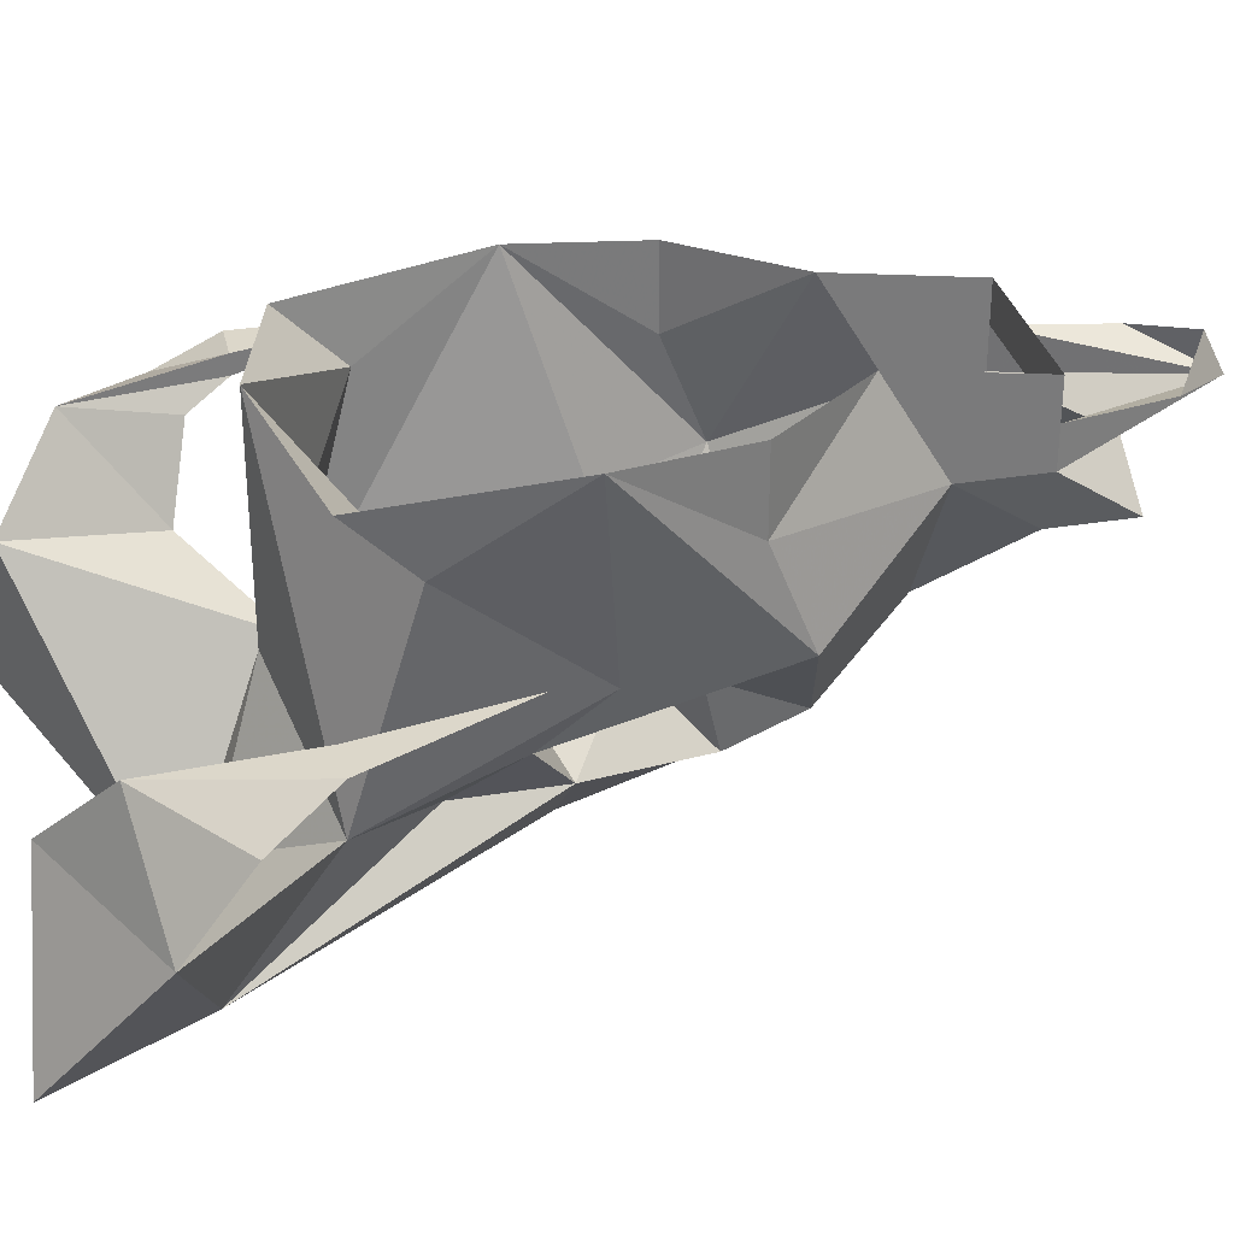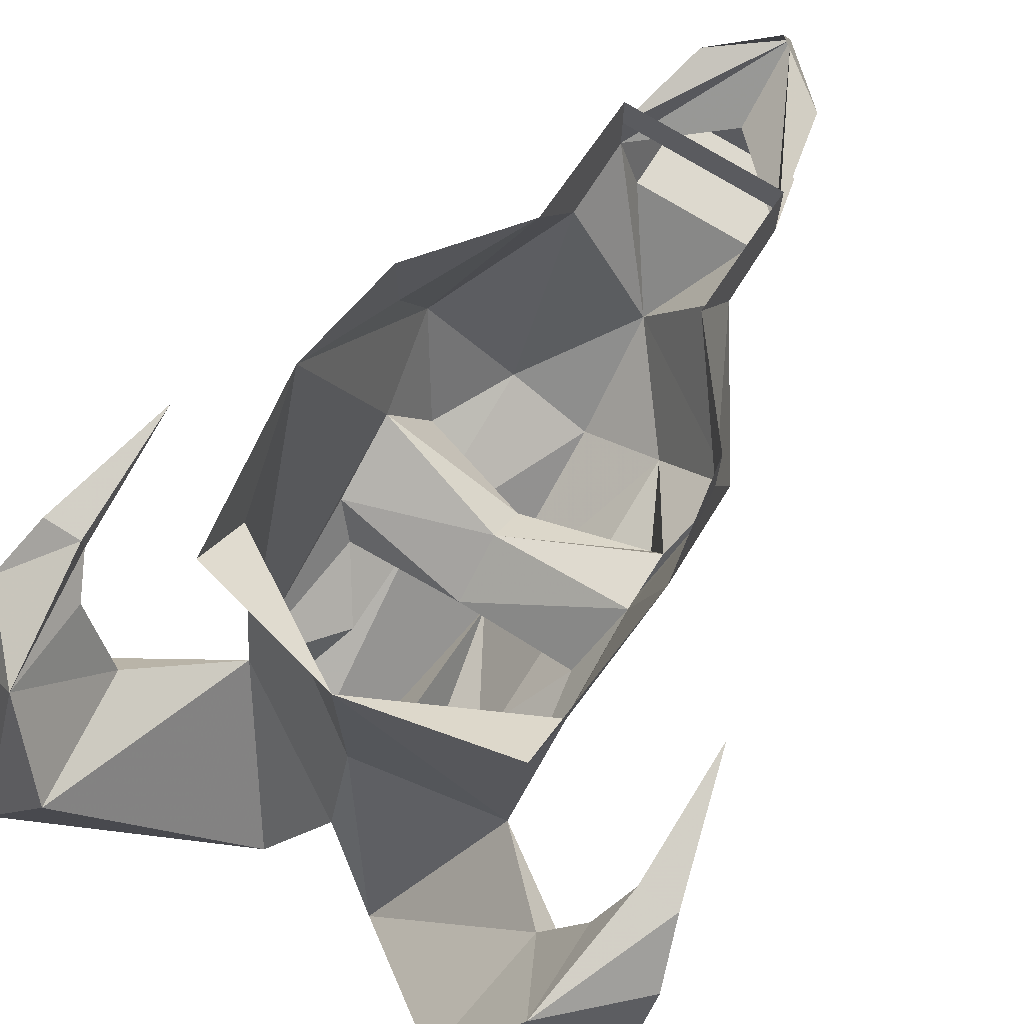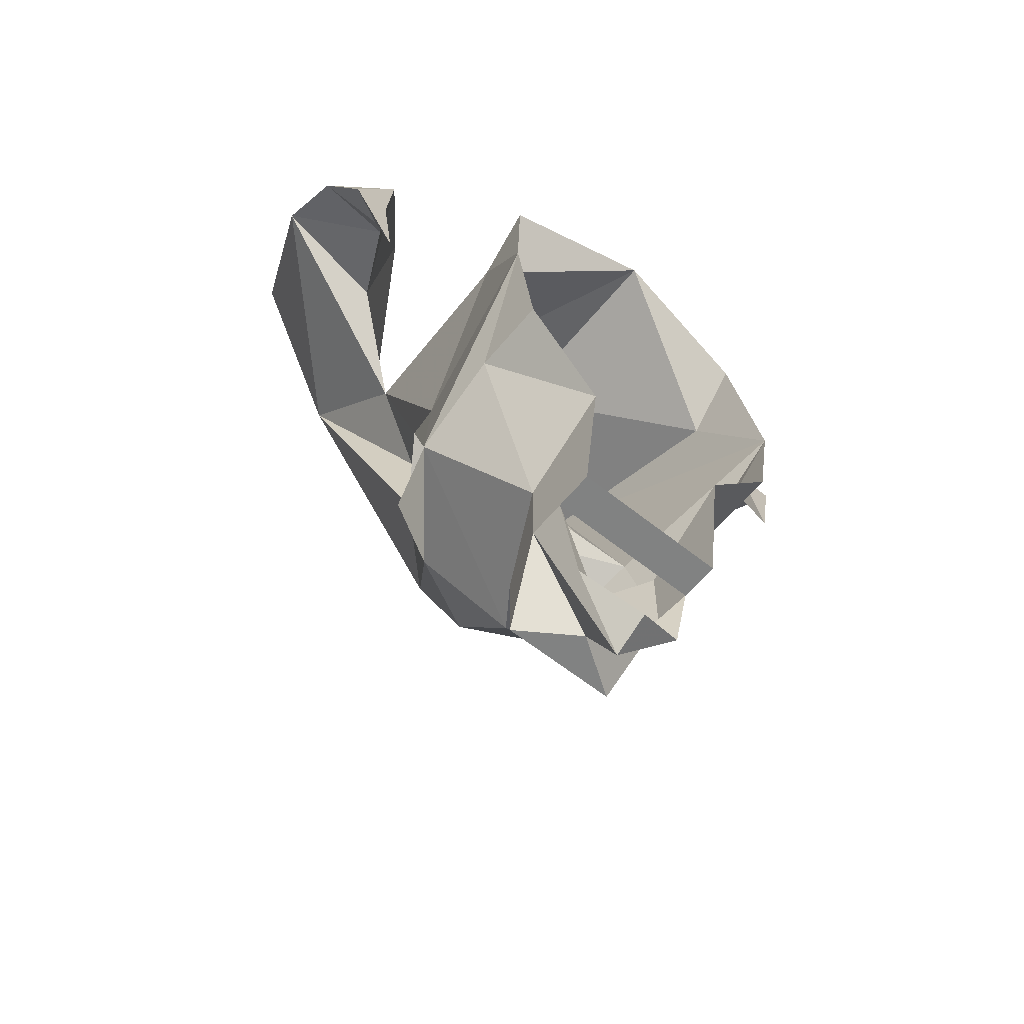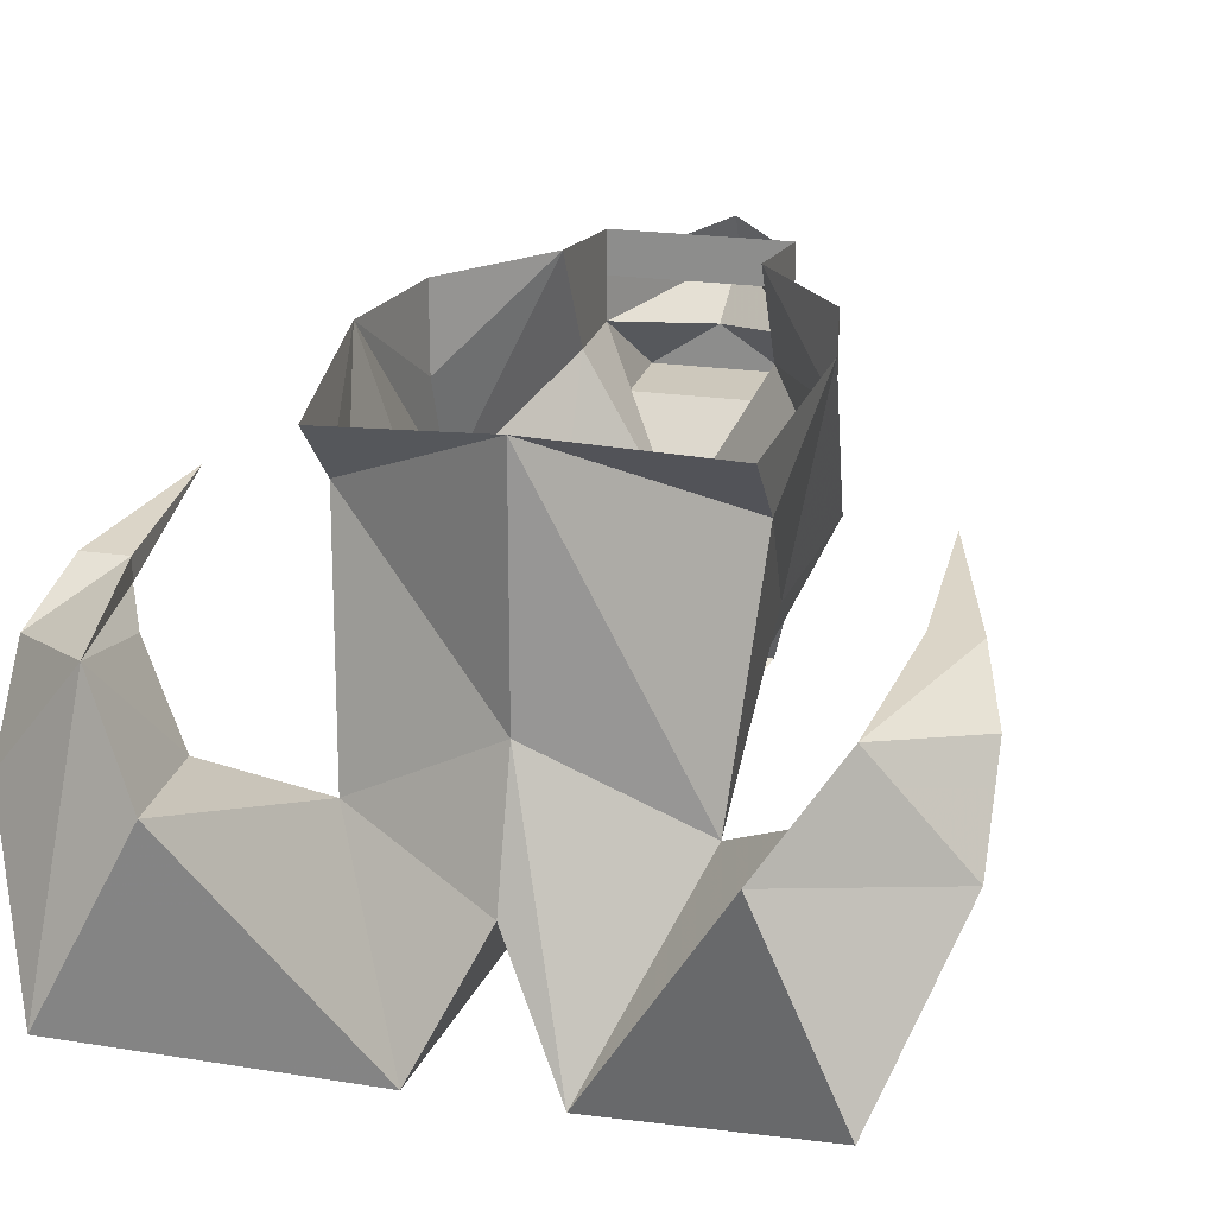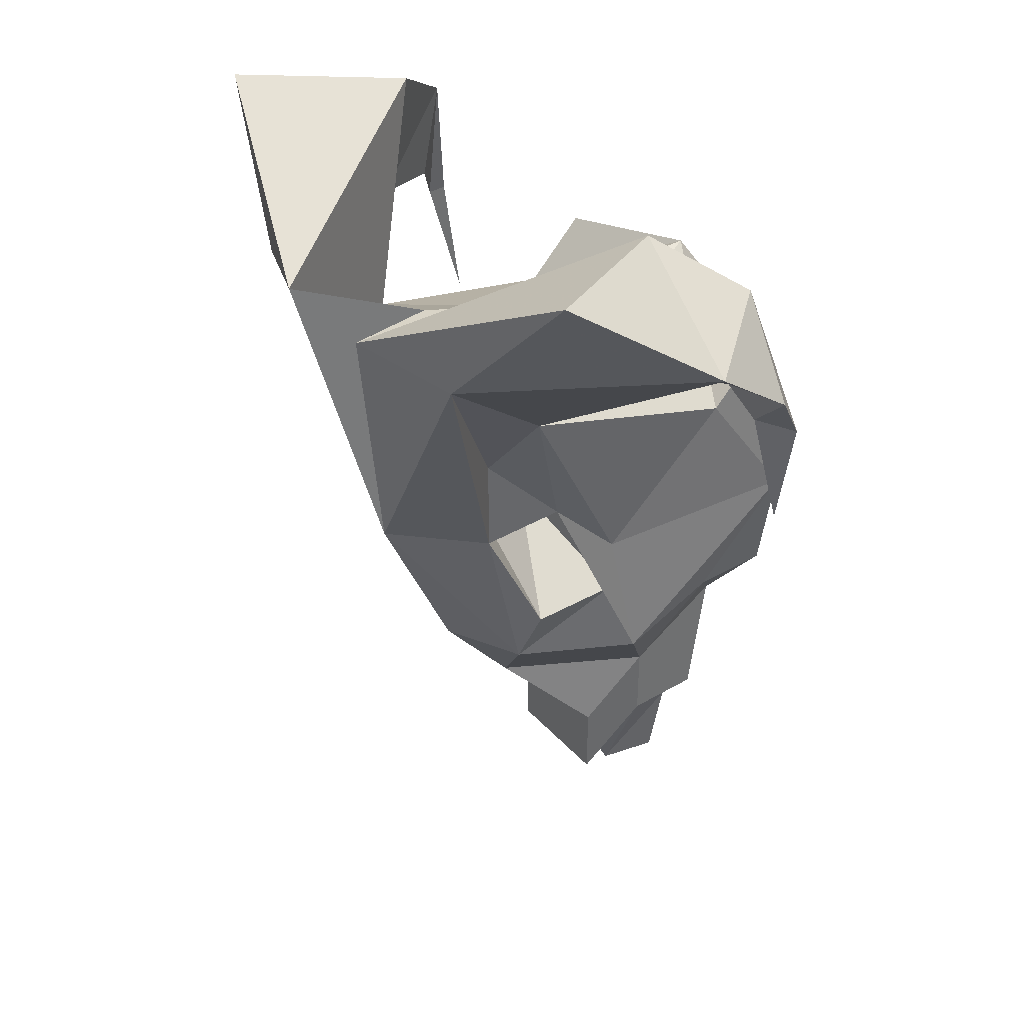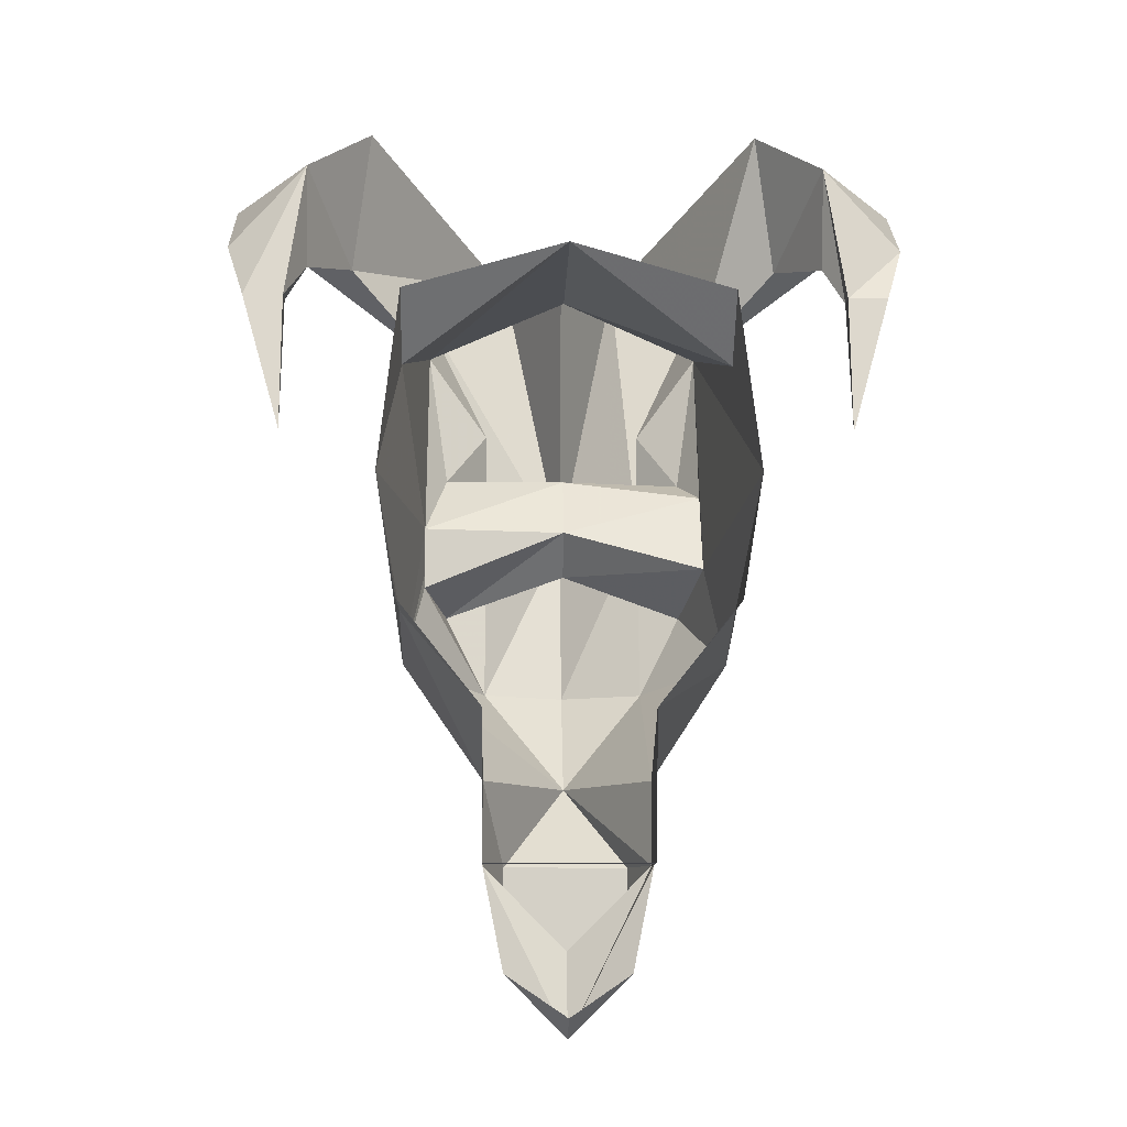
<metadata>
{"format":"obj","ext":"obj","renderer":"f3d","projection":"perspective","resolution":1024,"background":"white","views":[{"elev":32.2,"azim":77.0,"up":"+Y"},{"elev":71.8,"azim":32.2,"up":"+Y"},{"elev":-60.6,"azim":140.7,"up":"+Z"},{"elev":22.2,"azim":14.3,"up":"+Y"},{"elev":38.1,"azim":53.4,"up":"+Z"},{"elev":-9.2,"azim":178.5,"up":"+Z"}]}
</metadata>
<code>
v 0.05469 -0.1172 0.07031
v 0.0625 -0.03125 0.04688
v 0 0 0.08594
v 0 -0.08594 0.08594
v 0.02344 -0.1797 0.1172
v 0.08594 -0.09375 0.1016
v 0.1328 -0.09375 0.125
v 0.0625 -0.1641 0.1094
v 0.03125 -0.125 0.03906
v 0.04688 -0.1016 0.01562
v 0.05469 -0.07812 -0.007812
v 0.07031 0 0
v 0.0625 -0.007812 0.07031
v 0.03125 -0.1094 -0.07031
v 0.03125 -0.125 0
v 0 -0.1562 0
v 0 -0.125 -0.07031
v 0 -0.09375 -0.1094
v 0.0625 -0.07031 -0.0625
v 0.05469 -0.07812 -0.03125
v 0.04688 -0.1094 -0.03906
v 0 -0.1016 -0.02344
v 0 -0.1016 0.01562
v 0 -0.1328 0.1016
v -0.02344 -0.1797 0.1172
v -0.03125 -0.125 0
v -0.03125 -0.1094 -0.07031
v -0.03125 -0.03906 -0.1094
v -0.03125 -0.03906 -0.1406
v -0.02344 -0.0625 -0.1406
v 0.02344 -0.0625 -0.1406
v 0.03125 -0.03906 -0.1094
v 0.0625 -0.03125 -0.04688
v 0.03125 0 -0.08594
v 0.0625 0 -0.04688
v 0.03125 -0.03906 -0.1406
v 0.03125 -0.01562 -0.125
v 0.02344 -0.0625 -0.1719
v 0 -0.04688 -0.1719
v 0 -0.03125 -0.2031
v 0.03125 -0.02344 -0.1406
v 0.03125 -0.007812 -0.1406
v 0.02344 -0.02344 -0.1797
v 0 -0.01562 -0.1953
v -0.02344 -0.02344 -0.1797
v -0.03125 -0.02344 -0.1406
v -0.03125 -0.01562 -0.125
v -0.03125 -0.007812 -0.1406
v 0 -0.08594 -0.007812
v -0.05469 -0.07812 -0.02344
v -0.04688 -0.1094 -0.03906
v -0.04688 -0.1094 0.01562
v -0.05469 -0.09375 0.007812
v -0.05469 -0.1172 0.07031
v -0.07812 -0.08594 0.1562
v -0.1094 -0.1484 0.1641
v -0.0625 -0.1641 0.1094
v -0.03125 -0.125 0.03906
v 0.1094 -0.1484 0.1641
v 0.07812 -0.08594 0.1562
v 0.1016 -0.05469 0.1328
v 0.1016 -0.0625 0.09375
v 0.1328 -0.0625 0.1016
v 0.125 -0.04688 0.07812
v 0.1094 -0.04688 0.07812
v 0.1094 -0.05469 0.07812
v 0.1094 -0.03906 0.02344
v -0.0625 -0.03125 0.04688
v -0.07031 0 0
v -0.0625 -0.07031 -0.0625
v -0.0625 -0.03125 -0.04688
v -0.03125 0 -0.08594
v -0.02344 -0.0625 -0.1719
v -0.0625 0 -0.04688
v -0.0625 -0.007812 0.07031
v -0.1328 -0.09375 0.125
v -0.08594 -0.09375 0.1016
v -0.1016 -0.05469 0.1328
v -0.1328 -0.0625 0.1016
v -0.1016 -0.0625 0.09375
v -0.1094 -0.05469 0.07812
v -0.1094 -0.04688 0.07812
v -0.125 -0.04688 0.07812
v -0.1094 -0.03906 0.02344
f 1 2 3
f 1 3 4
f 1 4 5
f 1 5 6
f 1 6 7
f 1 9 10
f 1 10 11
f 1 11 2
f 2 11 12
f 14 15 16
f 14 16 17
f 14 17 18
f 14 18 19
f 14 19 20
f 14 20 21
f 14 21 15
f 15 10 9
f 15 8 16
f 16 8 5
f 16 5 24
f 16 24 25
f 16 25 26
f 16 26 17
f 17 26 27
f 17 27 18
f 18 27 28
f 18 28 29
f 18 29 30
f 18 30 31
f 18 31 32
f 18 32 19
f 19 32 33
f 19 33 12
f 19 12 11
f 19 11 10
f 19 10 20
f 32 34 33
f 36 37 34
f 36 34 32
f 36 32 31
f 36 31 38
f 36 40 41
f 36 41 37
f 43 40 44
f 44 40 45
f 45 40 46
f 46 40 29
f 46 29 47
f 46 48 42
f 46 42 41
f 40 43 41
f 22 49 23
f 22 23 49
f 5 4 24
f 24 4 54
f 24 54 25
f 25 54 55
f 25 55 56
f 25 56 57
f 25 57 26
f 26 58 52
f 52 58 54
f 52 54 53
f 53 54 50
f 8 59 5
f 5 59 60
f 5 60 6
f 6 60 61
f 6 61 62
f 6 62 7
f 7 62 63
f 7 63 61
f 7 61 60
f 7 60 59
f 64 65 61
f 64 61 63
f 64 63 66
f 64 66 67
f 64 67 65
f 65 67 66
f 65 66 62
f 65 62 61
f 66 63 62
f 4 3 68
f 4 68 54
f 54 68 69
f 54 69 50
f 50 69 70
f 50 70 51
f 51 70 27
f 51 27 26
f 70 71 72
f 70 72 28
f 70 28 27
f 28 72 47
f 28 47 29
f 30 29 73
f 30 73 38
f 30 38 31
f 73 39 38
f 54 76 77
f 54 77 55
f 55 77 78
f 55 78 56
f 56 78 76
f 76 78 79
f 76 79 80
f 76 80 77
f 77 80 78
f 78 80 81
f 78 81 82
f 78 82 79
f 79 82 83
f 79 83 80
f 80 83 81
f 81 83 84
f 81 84 82
f 82 84 83
f 69 71 70
f 1 7 8
f 1 8 9
f 2 12 13
f 2 13 3
f 15 21 22
f 15 22 23
f 15 23 10
f 15 9 8
f 33 34 35
f 33 35 12
f 36 38 39
f 36 39 40
f 37 41 42
f 37 42 34
f 46 47 48
f 22 49 50
f 22 50 51
f 22 51 26
f 22 26 23
f 23 26 52
f 23 52 53
f 23 53 49
f 23 49 11
f 23 11 10
f 49 22 21
f 49 21 20
f 49 20 11
f 26 57 58
f 53 50 49
f 7 59 8
f 29 39 73
f 29 40 39
f 71 69 74
f 71 74 72
f 68 3 75
f 68 75 69
f 47 72 48
f 54 57 56
f 54 56 76
f 57 54 58

</code>
